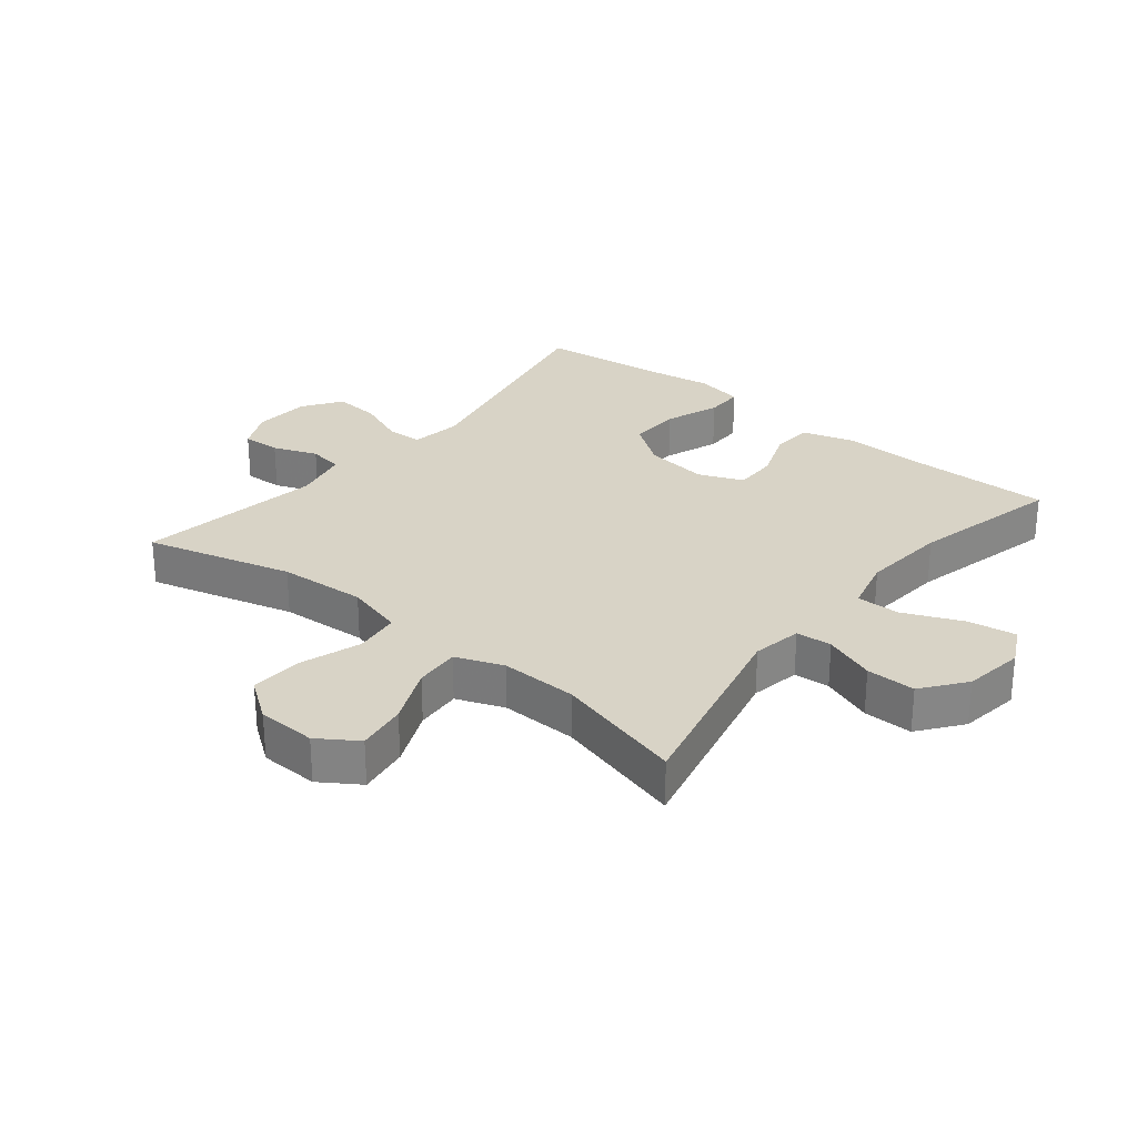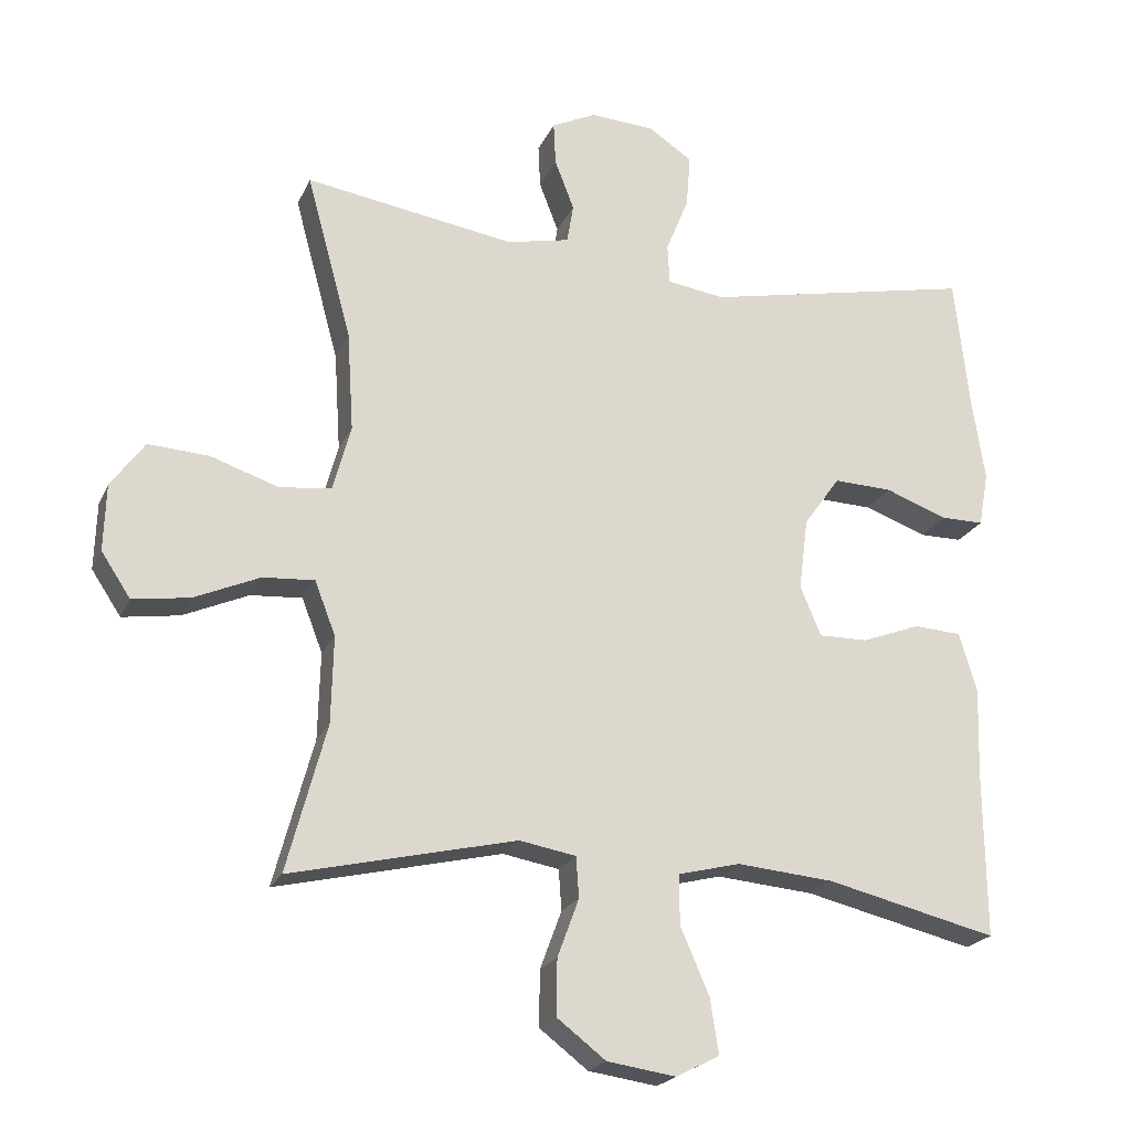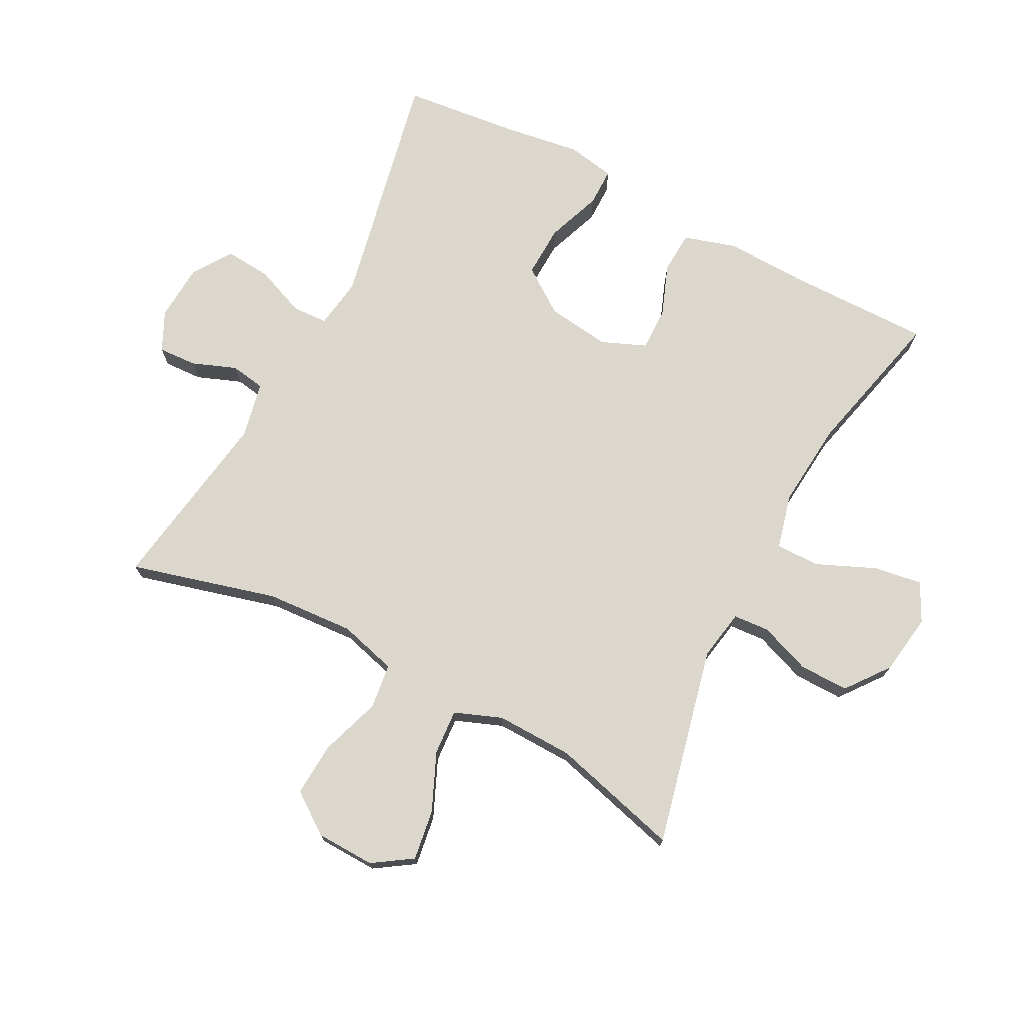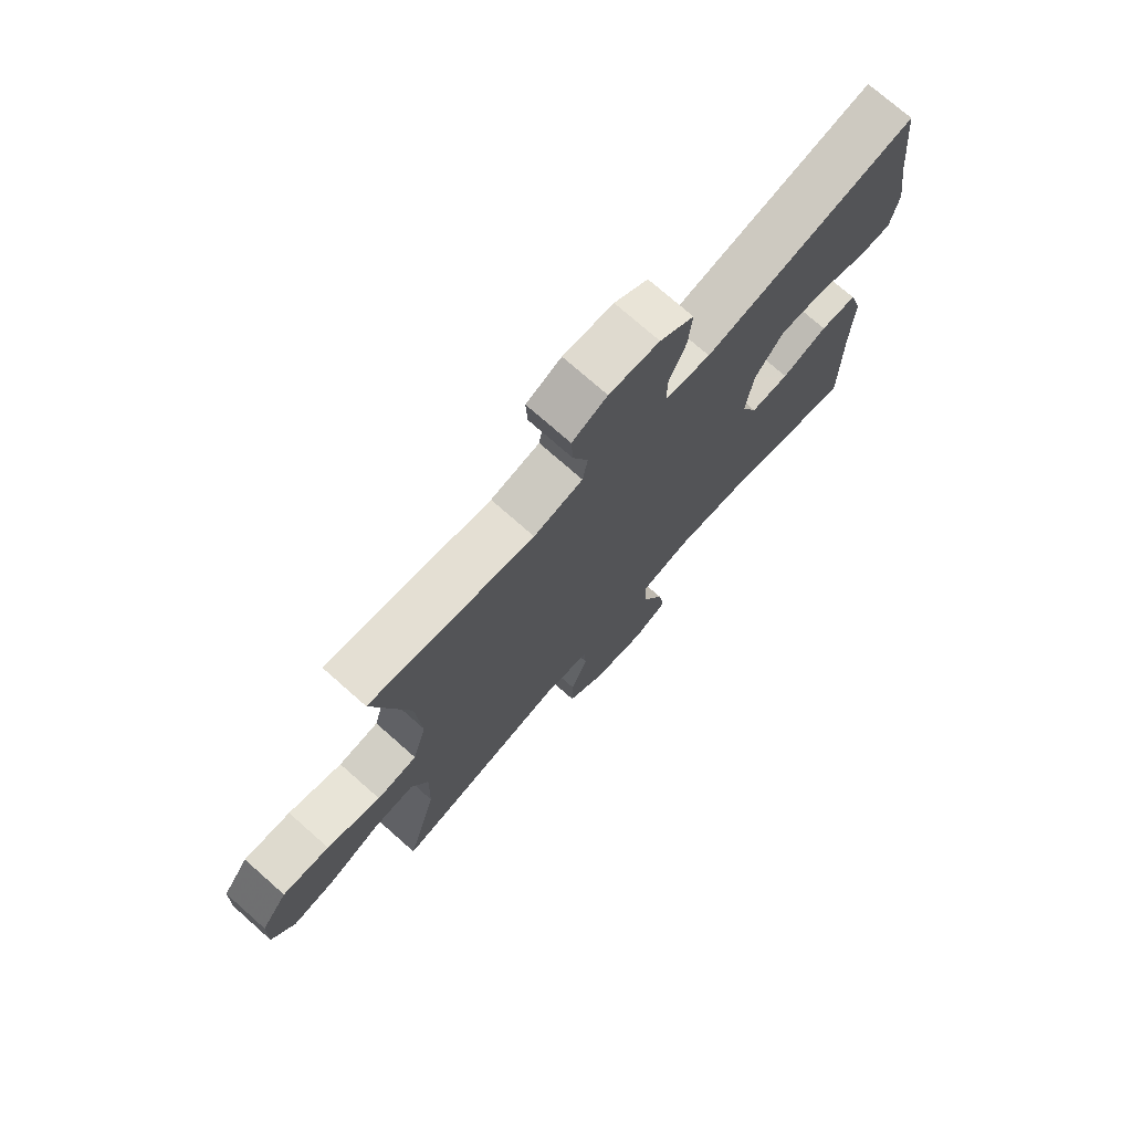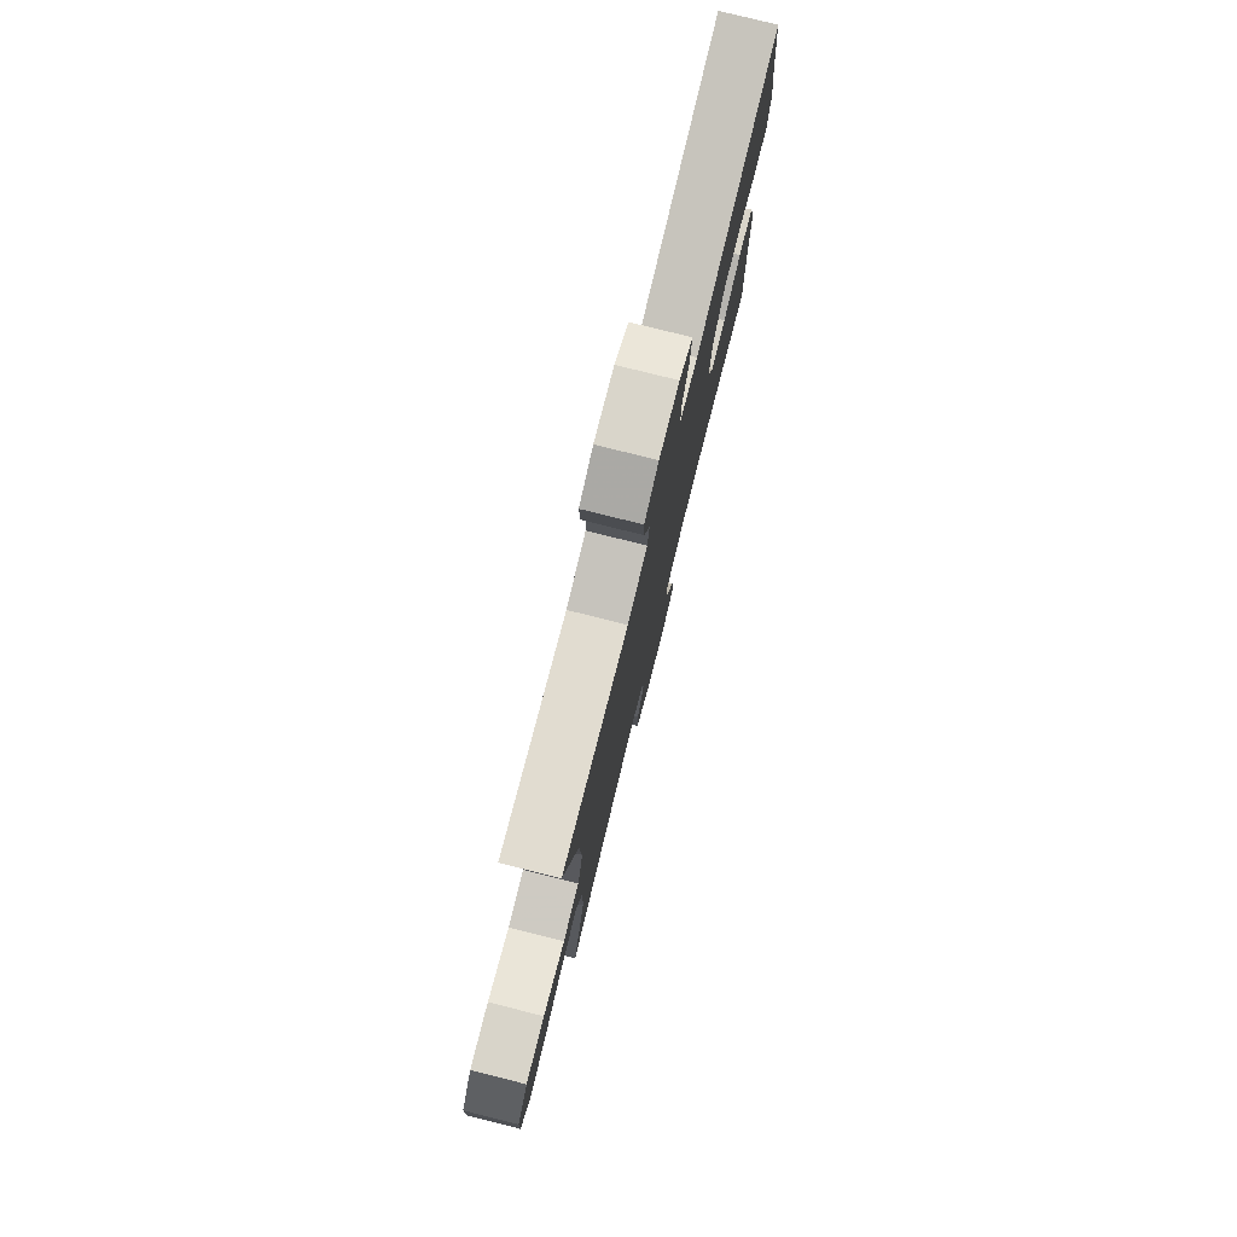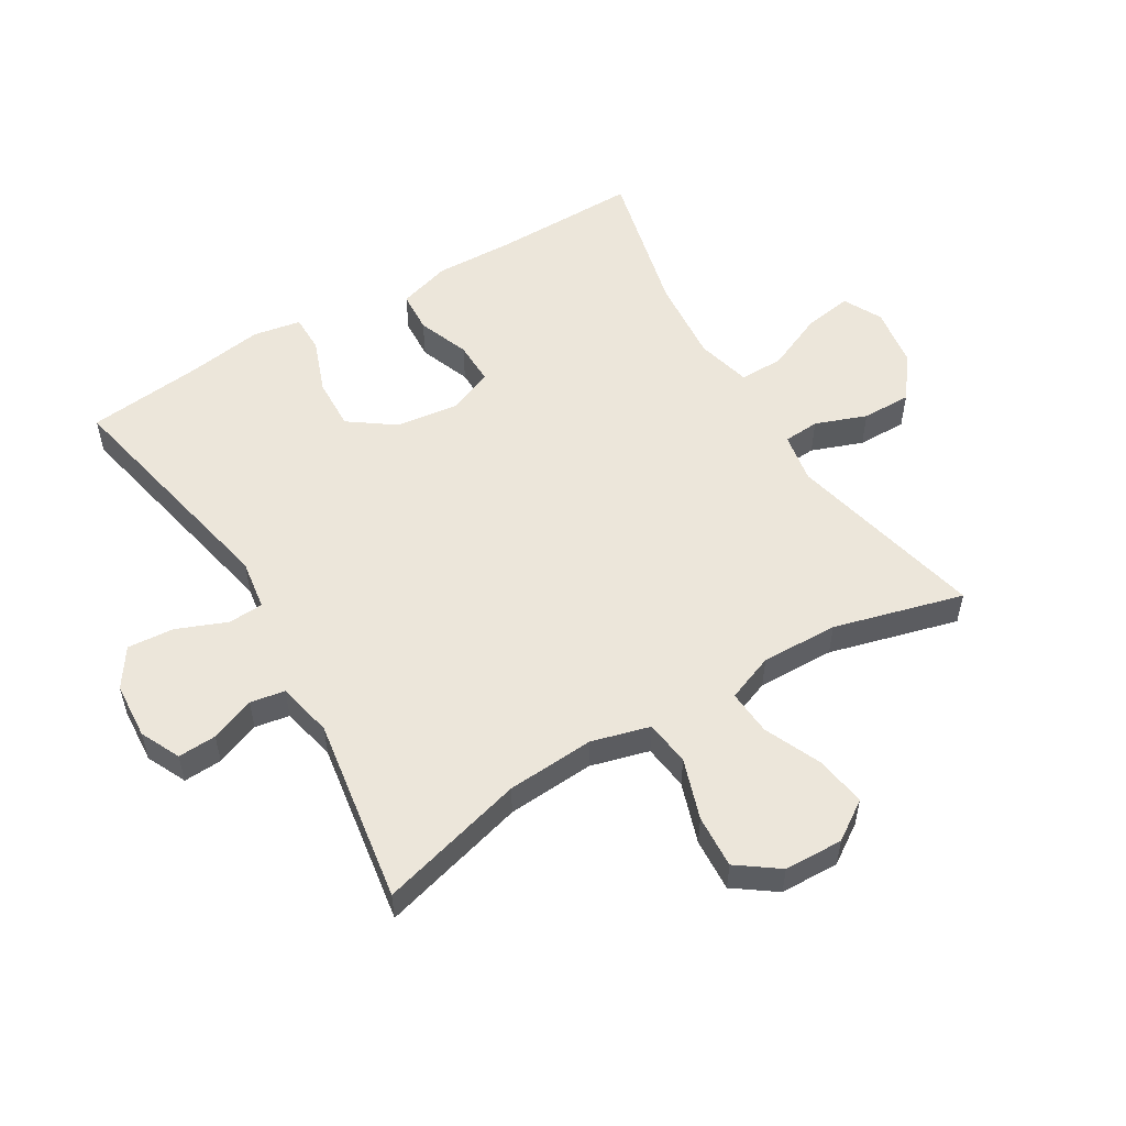
<metadata>
{"format":"obj","ext":"obj","renderer":"f3d","projection":"perspective","resolution":1024,"background":"white","views":[{"elev":28.1,"azim":129.0,"up":"+Y"},{"elev":-21.5,"azim":160.8,"up":"+Z"},{"elev":73.4,"azim":117.6,"up":"+Y"},{"elev":74.2,"azim":131.5,"up":"+Z"},{"elev":78.5,"azim":104.0,"up":"+Z"},{"elev":54.3,"azim":59.0,"up":"+Y"}]}
</metadata>
<code>
v 0.5 0.07 0.5
v 0.437 0.07 0.268
v 0.428 0.07 0.129
v 0.453 0.07 0.037
v 0.525 0.07 0.028
v 0.621 0.07 0.06
v 0.705 0.07 0.065
v 0.752 0.07 0
v 0.755 0.07 -0.093
v 0.714 0.07 -0.155
v 0.634 0.07 -0.143
v 0.543 0.07 -0.103
v 0.471 0.07 -0.098
v 0.442 0.07 -0.173
v 0.445 0.07 -0.295
v 0.5 0.07 -0.5
v 0.185 0.07 -0.427
v 0.106 0.07 -0.441
v 0.102 0.07 -0.498
v 0.132 0.07 -0.579
v 0.133 0.07 -0.657
v 0.065 0.07 -0.709
v -0.031 0.07 -0.723
v -0.092 0.07 -0.692
v -0.08 0.07 -0.615
v -0.04 0.07 -0.523
v -0.039 0.07 -0.453
v -0.126 0.07 -0.431
v -0.262 0.07 -0.443
v -0.5 0.07 -0.5
v -0.498 0.07 -0.27
v -0.502 0.07 -0.143
v -0.477 0.07 -0.06
v -0.411 0.07 -0.056
v -0.329 0.07 -0.087
v -0.26 0.07 -0.088
v -0.231 0.07 -0.018
v -0.244 0.07 0.083
v -0.295 0.07 0.154
v -0.377 0.07 0.151
v -0.464 0.07 0.119
v -0.524 0.07 0.119
v -0.538 0.07 0.195
v -0.52 0.07 0.315
v -0.5 0.07 0.5
v -0.12 0.07 0.421
v -0.04 0.07 0.433
v -0.037 0.07 0.489
v -0.069 0.07 0.568
v -0.075 0.07 0.642
v -0.014 0.07 0.683
v 0.076 0.07 0.689
v 0.139 0.07 0.659
v 0.136 0.07 0.598
v 0.109 0.07 0.528
v 0.118 0.07 0.473
v 0.206 0.07 0.454
v 0.5 0 0.5
v 0.437 0 0.268
v 0.428 0 0.129
v 0.453 0 0.037
v 0.525 0 0.028
v 0.621 0 0.06
v 0.705 0 0.065
v 0.752 0 0
v 0.755 0 -0.093
v 0.714 0 -0.155
v 0.634 0 -0.143
v 0.543 0 -0.103
v 0.471 0 -0.098
v 0.442 0 -0.173
v 0.445 0 -0.295
v 0.5 0 -0.5
v 0.185 0 -0.427
v 0.106 0 -0.441
v 0.102 0 -0.498
v 0.132 0 -0.579
v 0.133 0 -0.657
v 0.065 0 -0.709
v -0.031 0 -0.723
v -0.092 0 -0.692
v -0.08 0 -0.615
v -0.04 0 -0.523
v -0.039 0 -0.453
v -0.126 0 -0.431
v -0.262 0 -0.443
v -0.5 0 -0.5
v -0.498 0 -0.27
v -0.502 0 -0.143
v -0.477 0 -0.06
v -0.411 0 -0.056
v -0.329 0 -0.087
v -0.26 0 -0.088
v -0.231 0 -0.018
v -0.244 0 0.083
v -0.295 0 0.154
v -0.377 0 0.151
v -0.464 0 0.119
v -0.524 0 0.119
v -0.538 0 0.195
v -0.52 0 0.315
v -0.5 0 0.5
v -0.12 0 0.421
v -0.04 0 0.433
v -0.037 0 0.489
v -0.069 0 0.568
v -0.075 0 0.642
v -0.014 0 0.683
v 0.076 0 0.689
v 0.139 0 0.659
v 0.136 0 0.598
v 0.109 0 0.528
v 0.118 0 0.473
v 0.206 0 0.454
f 53 54 55
f 52 53 55
f 51 52 55
f 50 51 55
f 49 50 55
f 48 49 55
f 47 48 55 56
f 44 45 46
f 44 46 47
f 43 44 47
f 42 43 47
f 41 42 47
f 40 41 47
f 47 56 57
f 40 47 57
f 39 40 57
f 33 34 35
f 32 33 35
f 31 32 35
f 31 35 36
f 30 31 36
f 29 30 36
f 28 29 36 37
f 24 25 26
f 23 24 26
f 22 23 26
f 21 22 26
f 20 21 26
f 19 20 26
f 18 19 26 27
f 28 37 38
f 27 28 38
f 18 27 38
f 17 18 38
f 10 11 12
f 9 10 12
f 8 9 12
f 7 8 12
f 6 7 12
f 5 6 12
f 4 5 12 13
f 3 4 13 14
f 57 1 2
f 39 57 2
f 38 39 2
f 17 38 2
f 3 14 15
f 17 2 3
f 17 3 15
f 15 16 17
f 112 111 110
f 112 110 109
f 112 109 108
f 112 108 107
f 112 107 106
f 112 106 105
f 113 112 105 104
f 103 102 101
f 104 103 101
f 104 101 100
f 104 100 99
f 104 99 98
f 104 98 97
f 114 113 104
f 114 104 97
f 114 97 96
f 92 91 90
f 92 90 89
f 92 89 88
f 93 92 88
f 93 88 87
f 93 87 86
f 94 93 86 85
f 83 82 81
f 83 81 80
f 83 80 79
f 83 79 78
f 83 78 77
f 83 77 76
f 84 83 76 75
f 95 94 85
f 95 85 84
f 95 84 75
f 95 75 74
f 69 68 67
f 69 67 66
f 69 66 65
f 69 65 64
f 69 64 63
f 69 63 62
f 70 69 62 61
f 71 70 61 60
f 59 58 114
f 59 114 96
f 59 96 95
f 59 95 74
f 72 71 60
f 60 59 74
f 72 60 74
f 74 73 72
f 1 58 59 2
f 2 59 60 3
f 3 60 61 4
f 4 61 62 5
f 5 62 63 6
f 6 63 64 7
f 7 64 65 8
f 8 65 66 9
f 9 66 67 10
f 10 67 68 11
f 11 68 69 12
f 12 69 70 13
f 13 70 71 14
f 14 71 72 15
f 15 72 73 16
f 16 73 74 17
f 17 74 75 18
f 18 75 76 19
f 19 76 77 20
f 20 77 78 21
f 21 78 79 22
f 22 79 80 23
f 23 80 81 24
f 24 81 82 25
f 25 82 83 26
f 26 83 84 27
f 27 84 85 28
f 28 85 86 29
f 29 86 87 30
f 30 87 88 31
f 31 88 89 32
f 32 89 90 33
f 33 90 91 34
f 34 91 92 35
f 35 92 93 36
f 36 93 94 37
f 37 94 95 38
f 38 95 96 39
f 39 96 97 40
f 40 97 98 41
f 41 98 99 42
f 42 99 100 43
f 43 100 101 44
f 44 101 102 45
f 45 102 103 46
f 46 103 104 47
f 47 104 105 48
f 48 105 106 49
f 49 106 107 50
f 50 107 108 51
f 51 108 109 52
f 52 109 110 53
f 53 110 111 54
f 54 111 112 55
f 55 112 113 56
f 56 113 114 57
f 57 114 58 1

</code>
